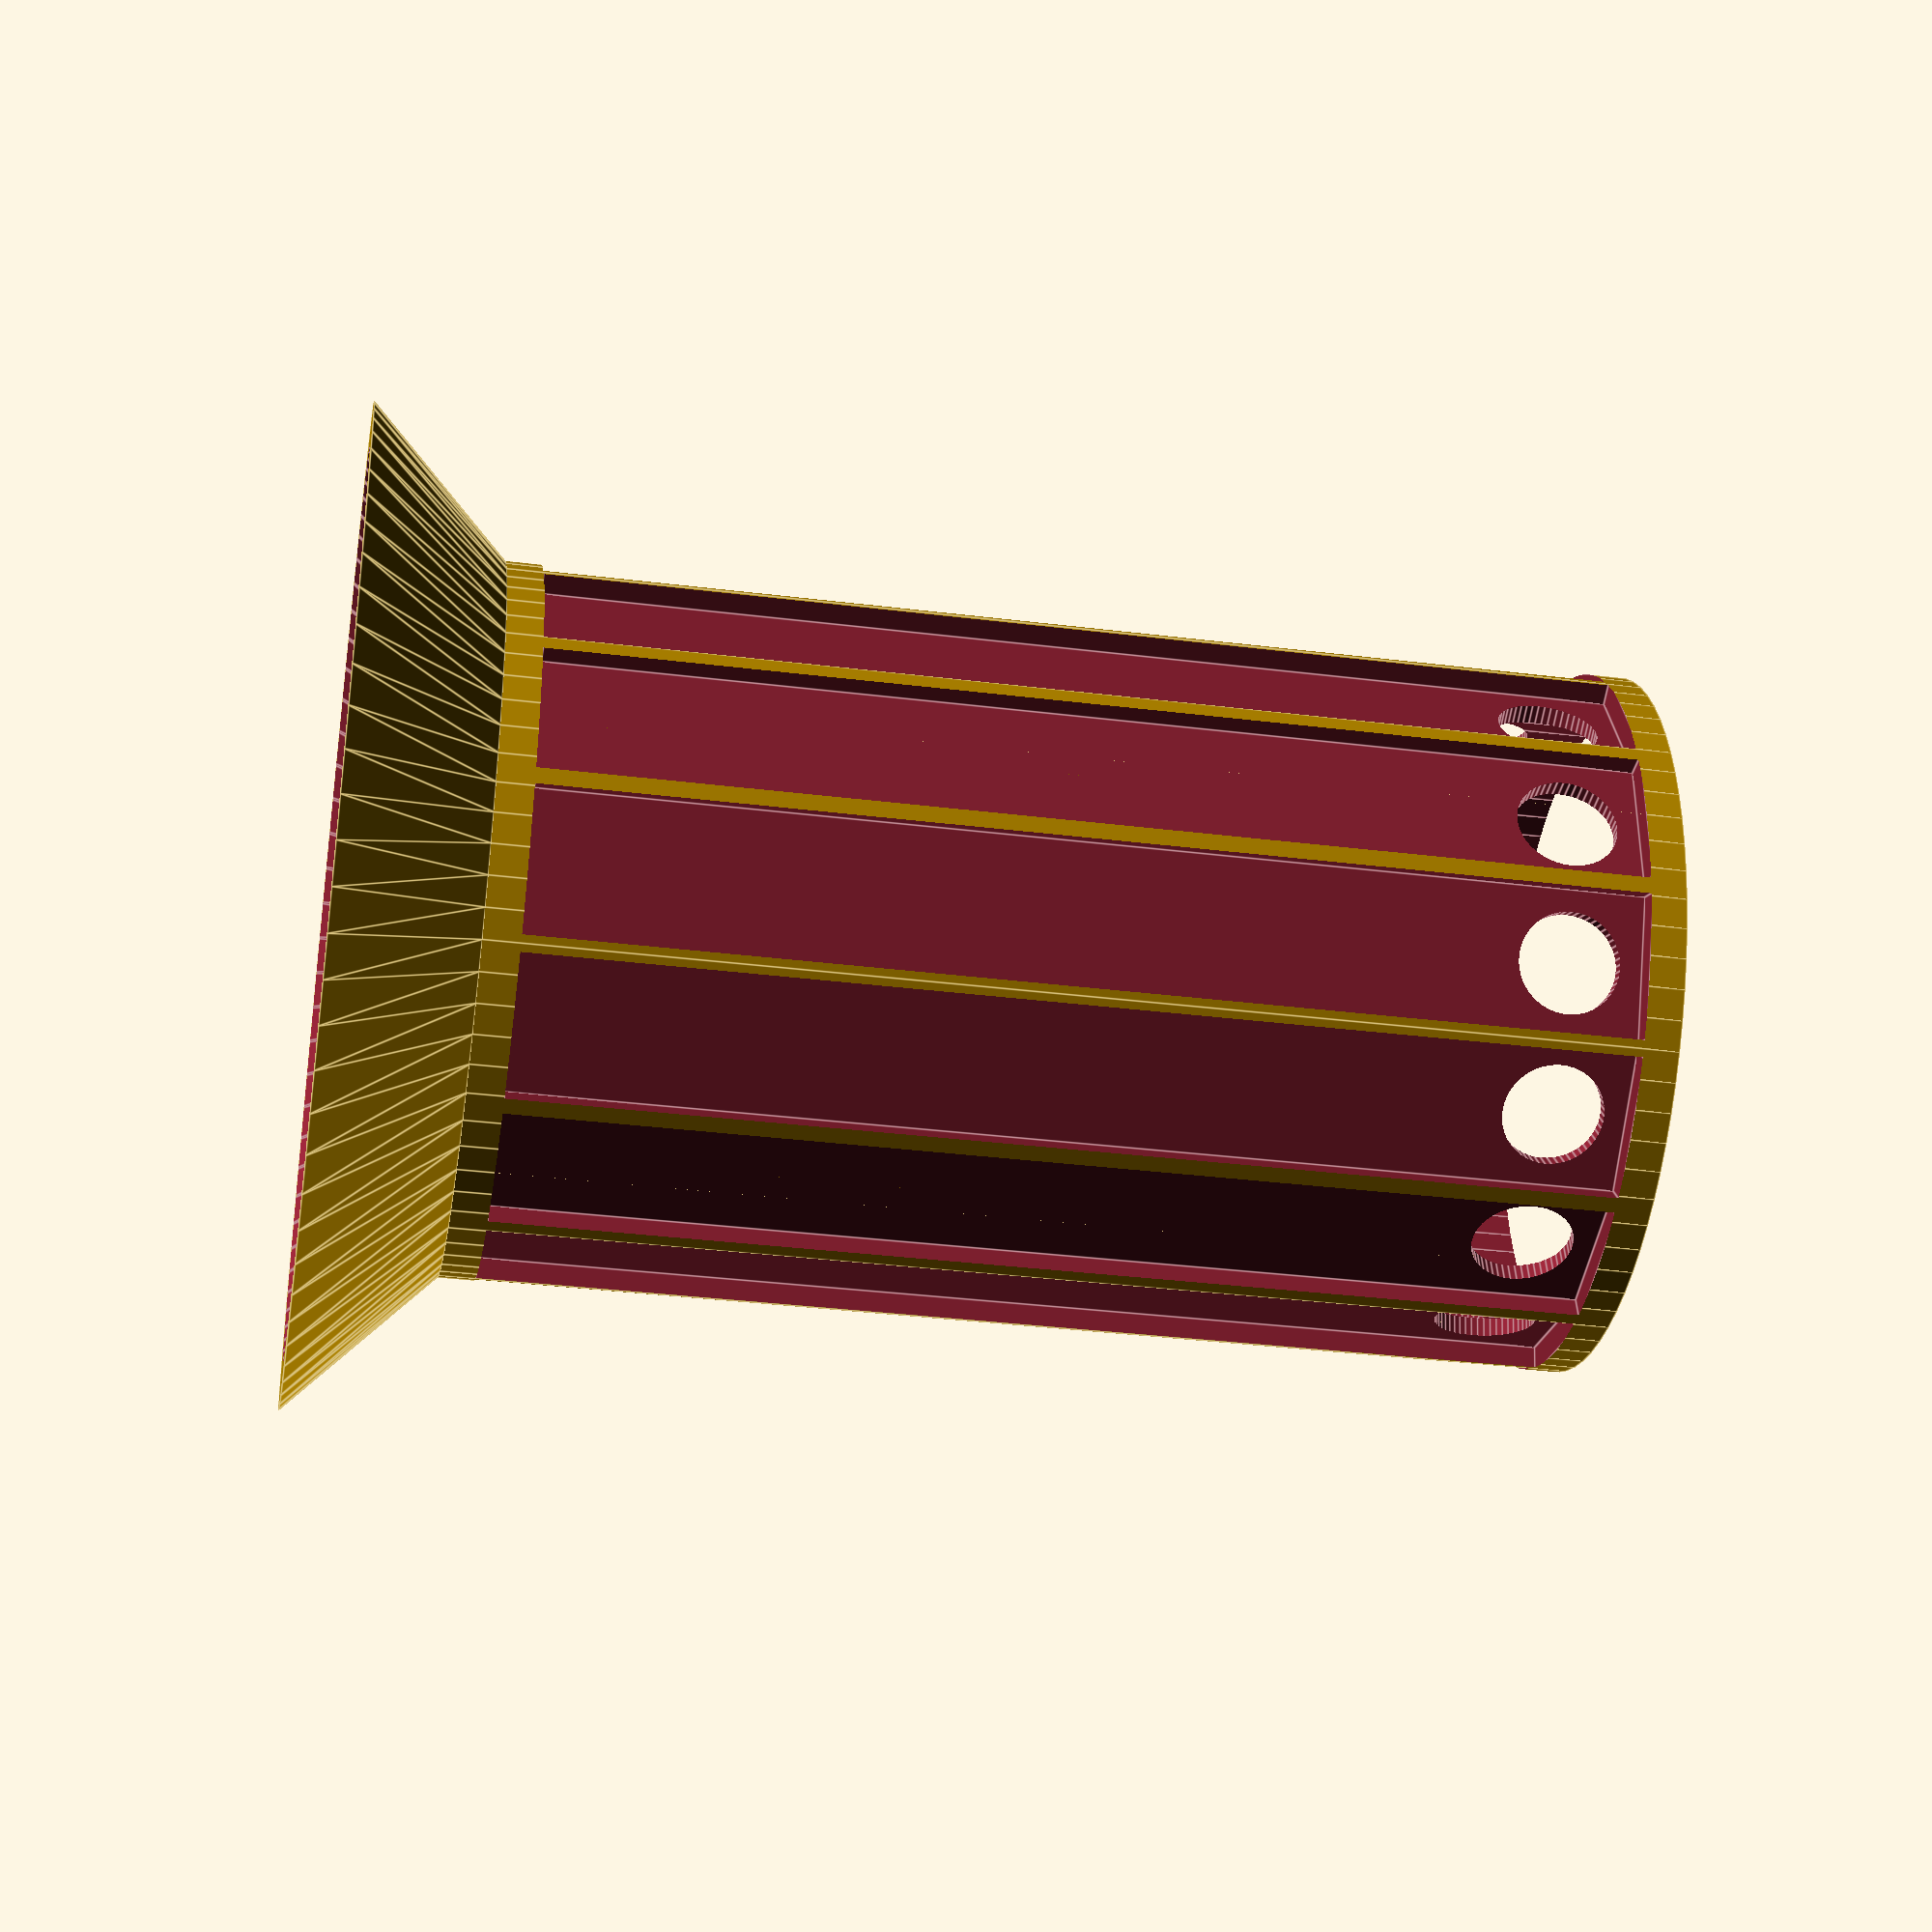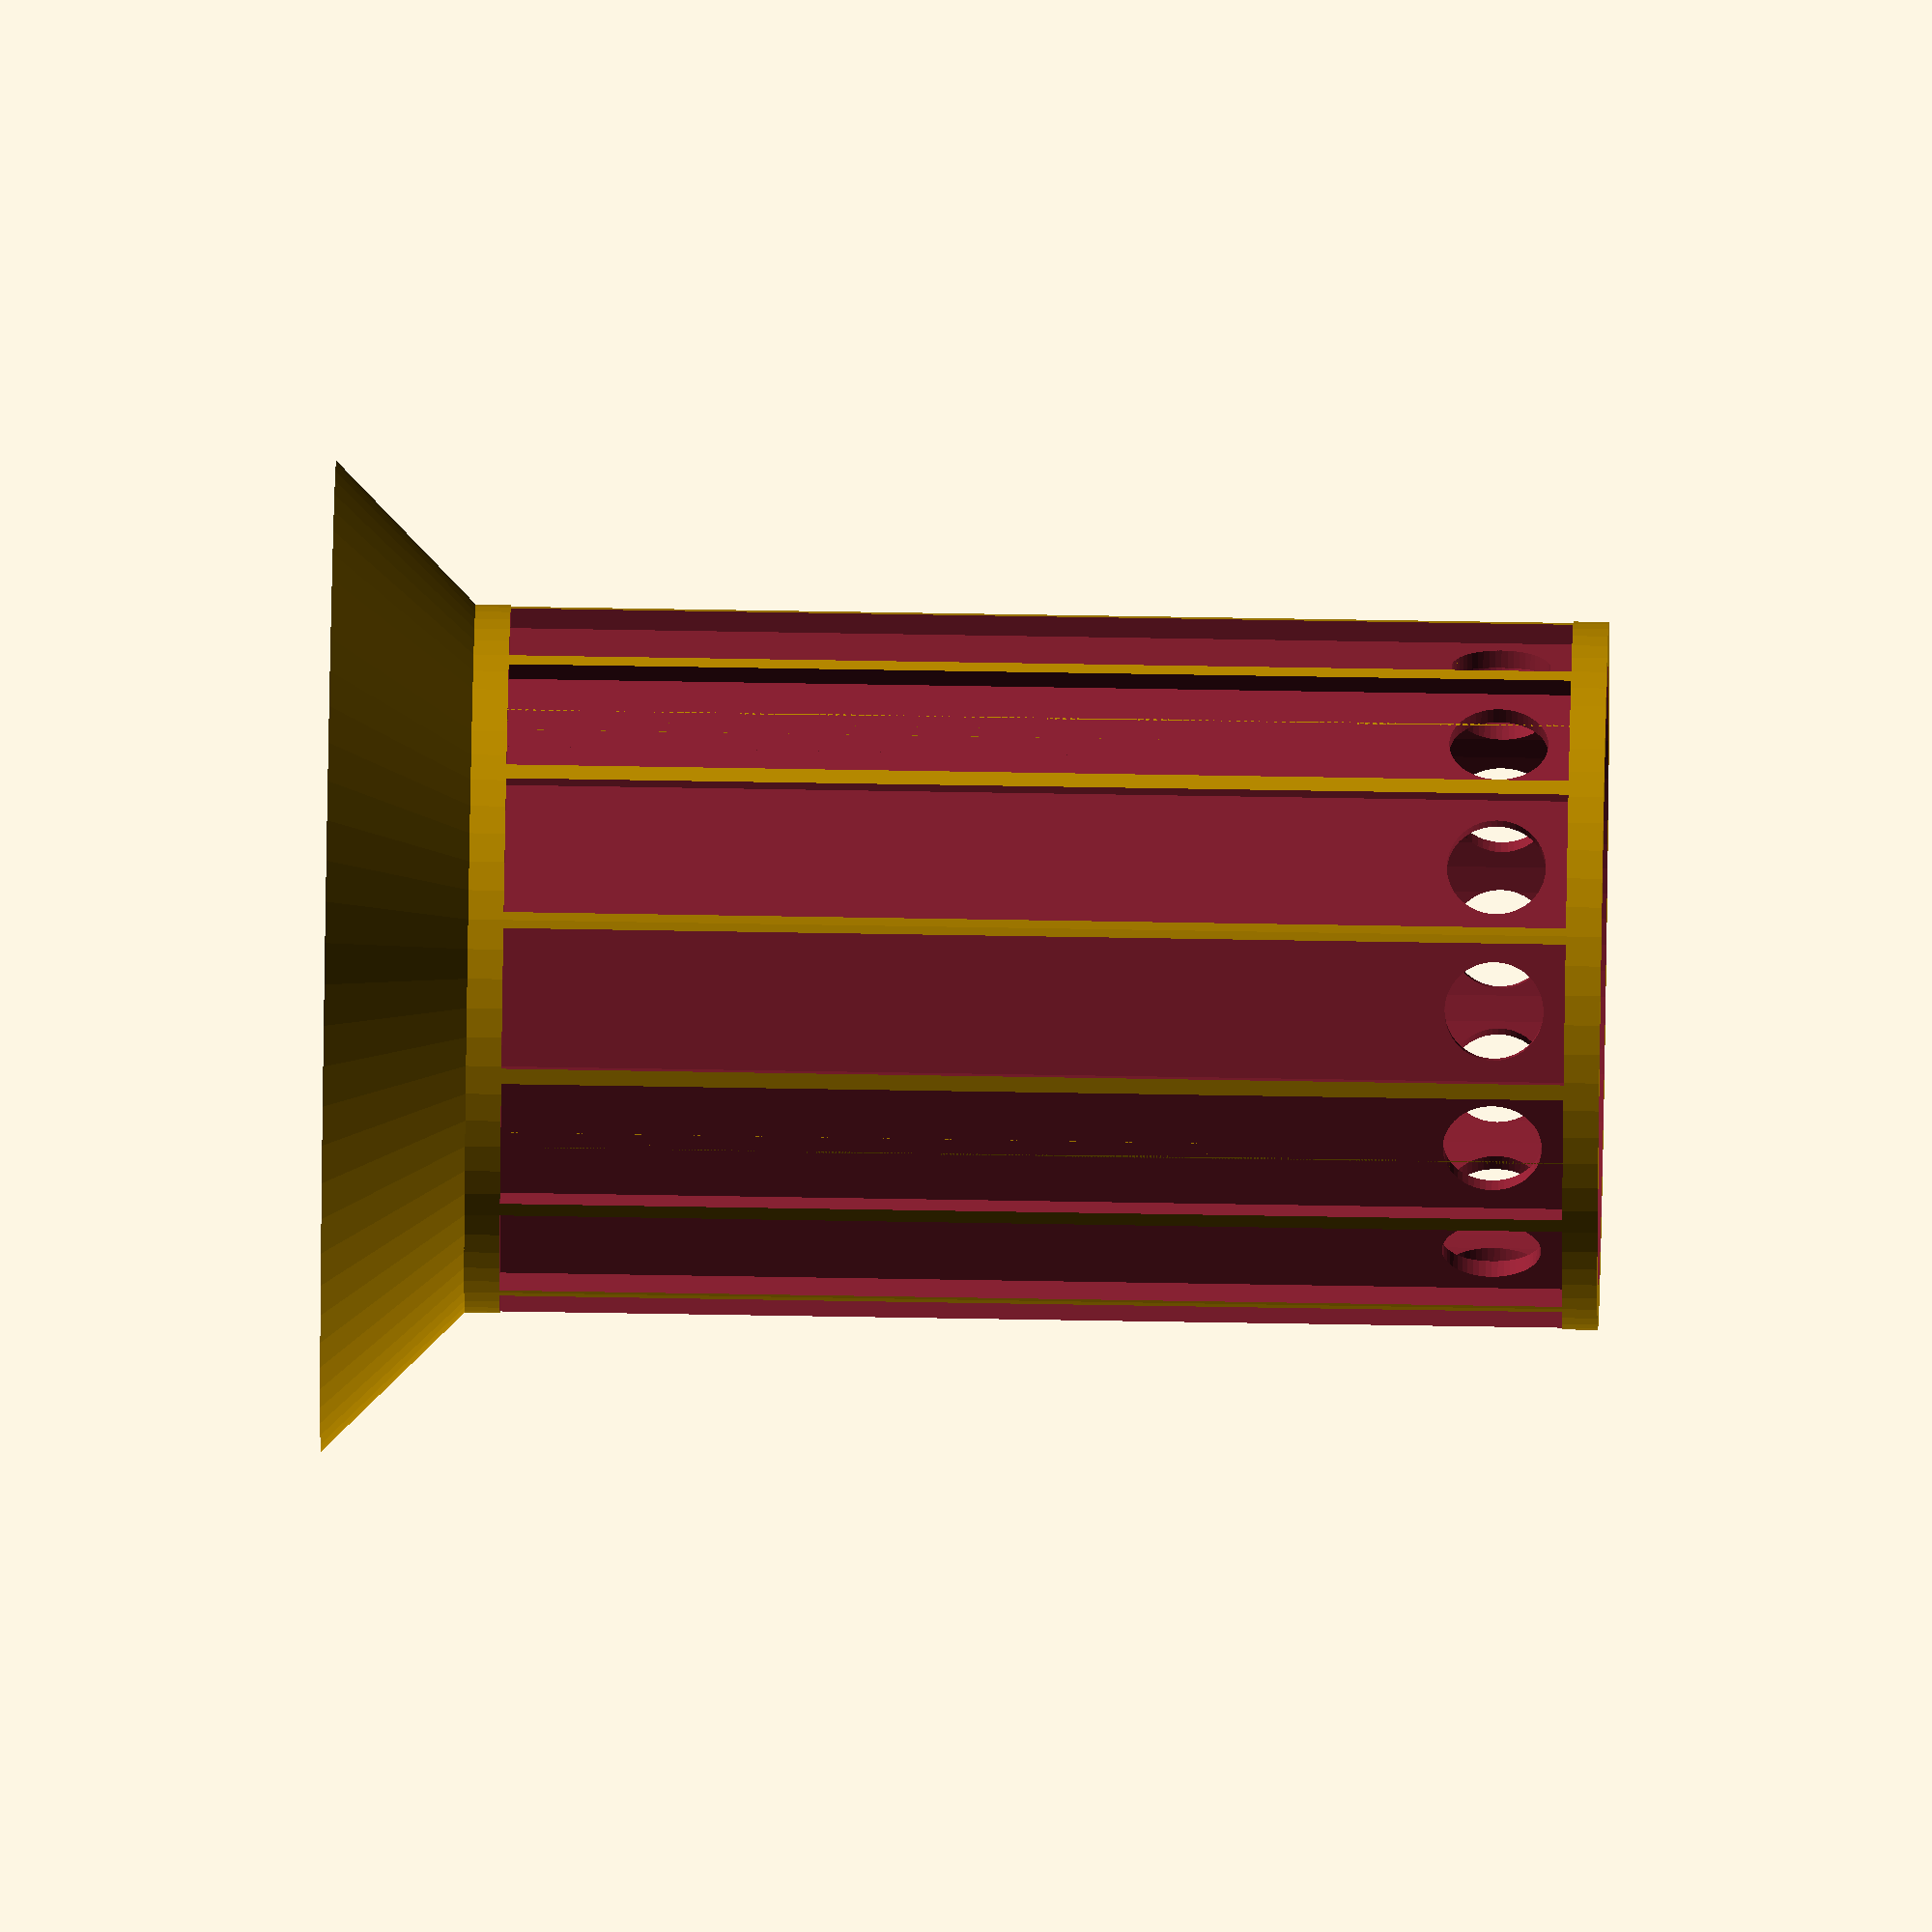
<openscad>
module PCBled() {
    color("lightgrey") translate([0,0,-1/2]) intersection() {
        cylinder(d=9.5, h=1, $fn=50, center=true);
        cube([9.0,8.99,2], center=true);
    }
    color("brown") for (x=[-3.5,3.5]) translate([x,0,1/4]) cube([1.5,3,0.5], center=true);

    color("white") translate([0,0,0.9/2]) cube([5,5,0.9], center=true);
}

module NodeMCU() {
    color("#444") hull() for (x=[-25+5,25-5],y=[-25/2+5,25/2-5]) translate([x,y,0]) cylinder(d=10, h=1, $fn=50, center=true);
        
   %cube([50-5,25-5,5],center=true);
   color("lightgrey") translate([-22.5,0,-1.5]) cube([5,7,2],center=true);
    
}

// Panneau de LEDs
d = 360/14;
*for (y=[-4:3], a=[0:13]) rotate([0,0,a*d]) translate([0,-24.5,y*9.25]) rotate([90,0,0])PCBled();

// Bloc cylindrique externe
difference() {
    union() {
// Cylindre vertical
        cylinder(d=50, h=90, center=true, $fn=75);
// Cone somital
        translate([0,0,80/2]) cylinder(d1=50, d2=70, h=10, center=true, $fn=75);
    }
// Evidement cylindrique central
    cylinder(d=44, h=95, center=true, $fn=75);
// Evidement conique haut
    translate([0,0,80/2-2*sqrt(2)]) cylinder(d1=28, d2=68, h=20, center=true, $fn=75);
    
    d = 360/14;
    for(a=[0:13]) rotate([0,0,a*d]) {
// Rainures de guidage des LEDs
        translate([0,50/2-1,-5]) cube([10,2,75], center=true);
// trous passage fils leds du bas
        translate([0,50/2-2.5,-37.5]) rotate([90,0,0]) cylinder(d=7, h=3, $fn=50, center=true);
    }
}

// Module NodeMCU
*translate([17,0,10]) rotate([0,90,0]) NodeMCU();

// Support NodeMCU
intersection() {
    translate([16,0,10-2.5]) difference() {
        cube([4,30,50], center=true);
        translate([2,0,2.5]) cube([4,26,51], center=true);
        translate([-1,0,2.5]) cube([4,22,51], center=true);
    }
    cylinder(d=50-4.5,h=70,$fn=75,center=true);
}



// Carte charge/décharge
*translate([-20,0,18]) color("green") cube([1,15,23], center=true);

// Support carte charge/décharge
intersection() {
    difference() {
        translate([-20.5,0,18]) cube([3,17,25], center=true);
        translate([-20.5,0,18]) cube([4,16,24], center=true);
    }
    cylinder(d=50-4.5,h=70,$fn=75,center=true);
}

// Batterie 18650
*cylinder(d=18,h=65,center=true);

// Cylindre guidant la batterie
difference() {
    cylinder(d=20,h=66,center=true);
    cylinder(d=19,h=67,center=true);
}

// Supports latéraux de la batterie
for(a=[-1,0,1,2,4,5,6,7]) rotate([0,0,a*30]) translate([0,16,0]) cube([1.5,13,60],center=true);


</openscad>
<views>
elev=34.0 azim=37.2 roll=80.4 proj=p view=edges
elev=296.8 azim=290.5 roll=91.0 proj=o view=solid
</views>
